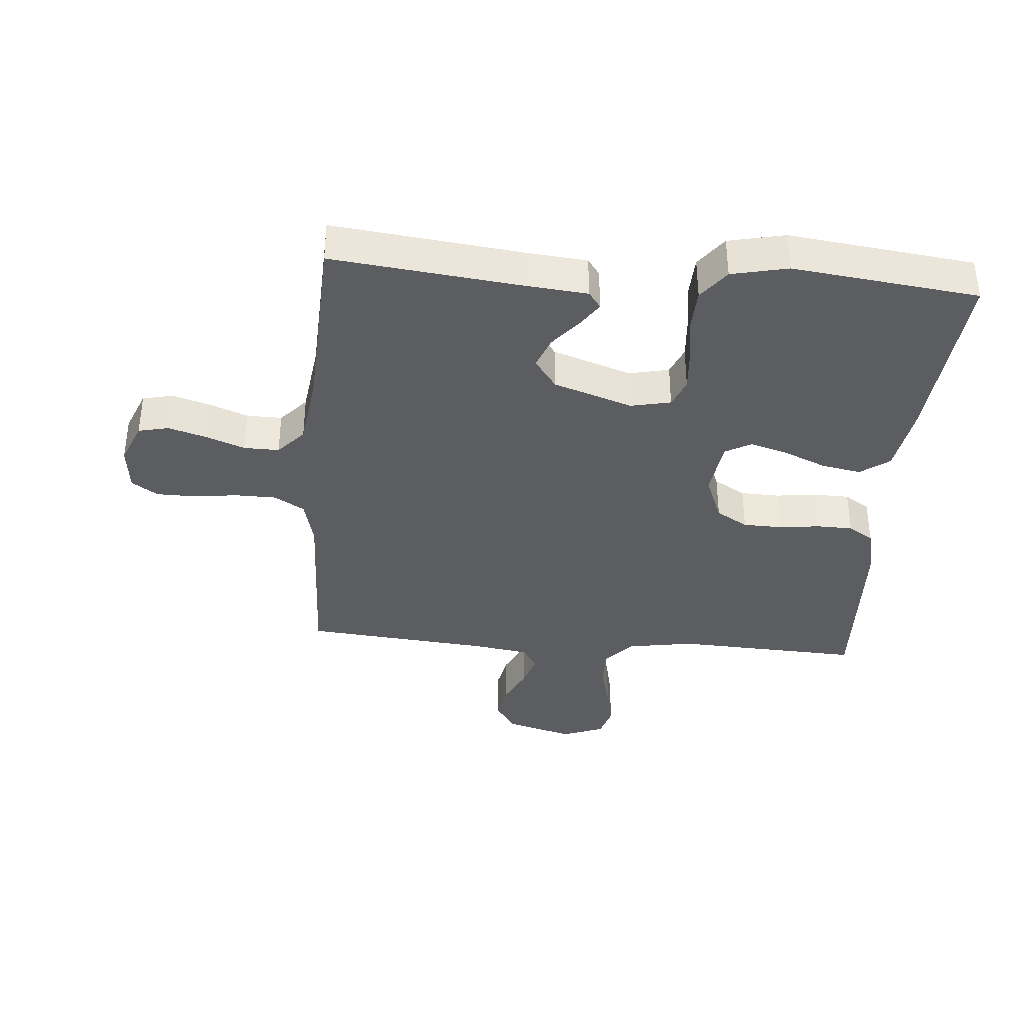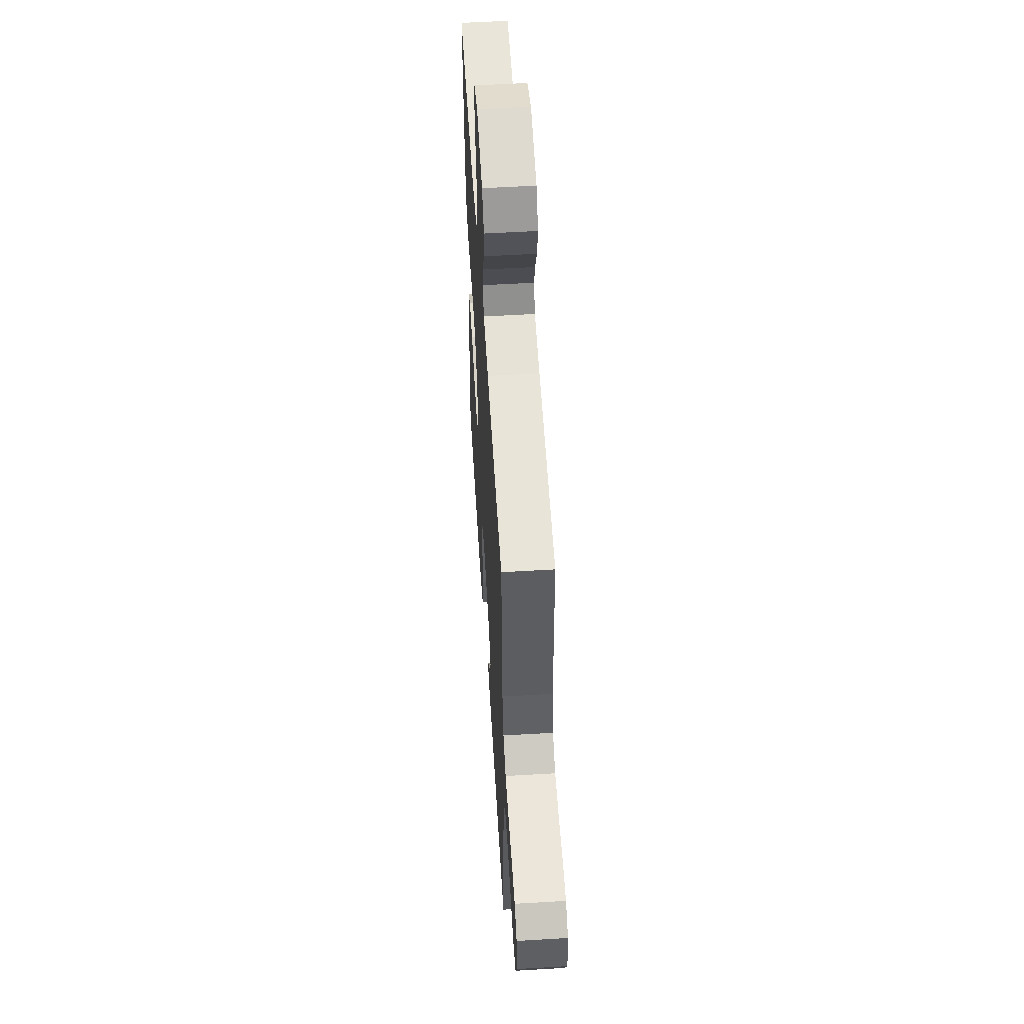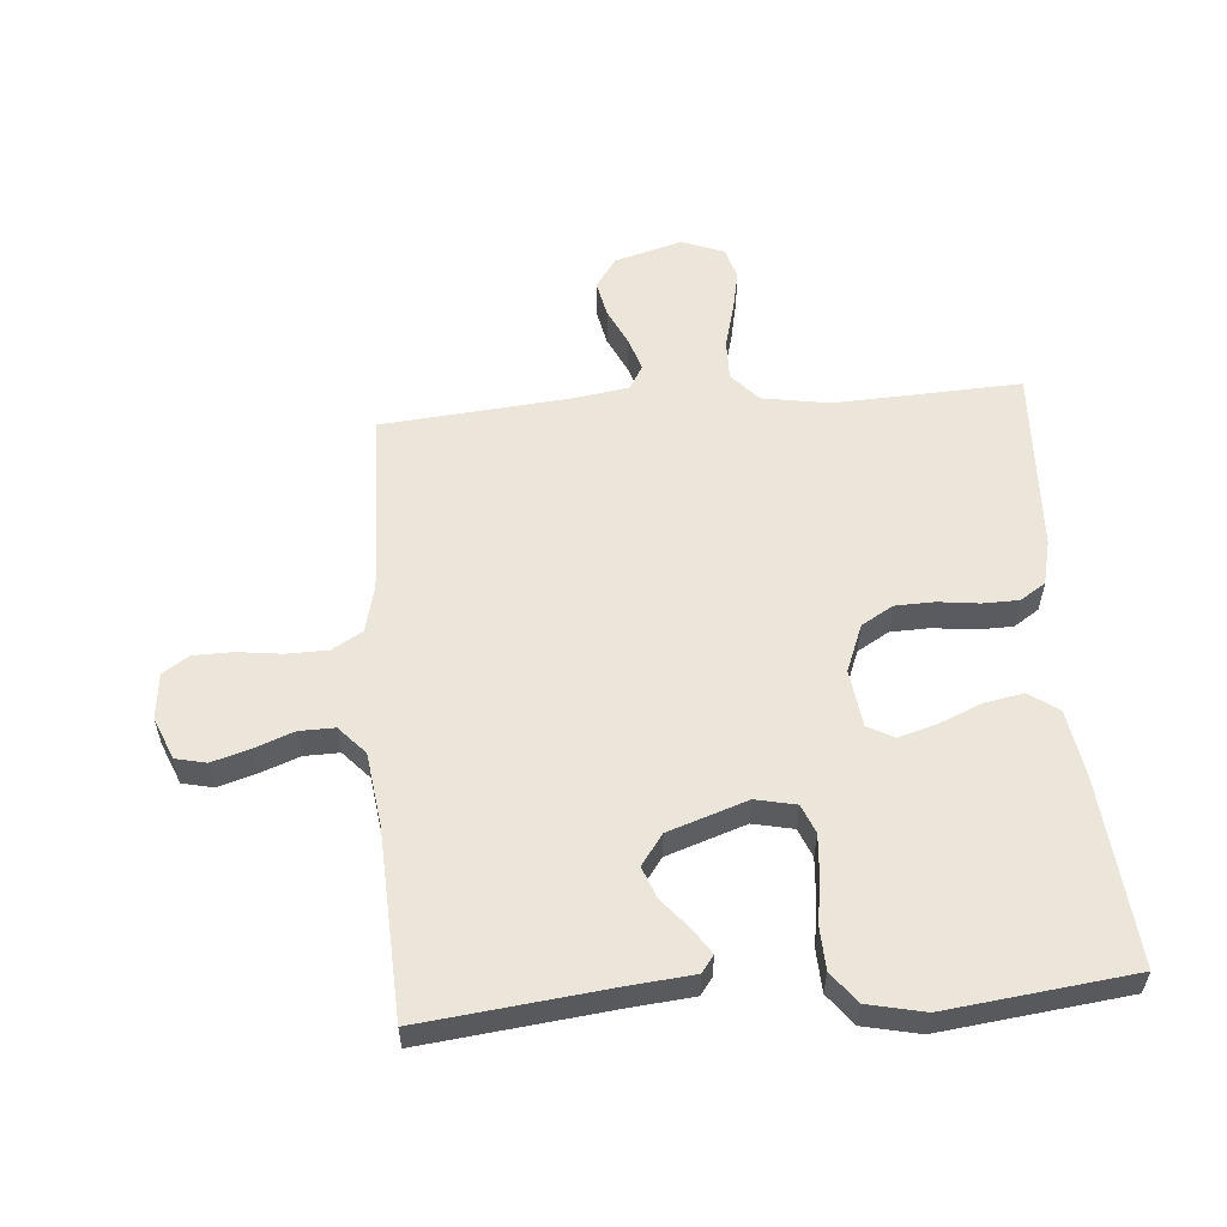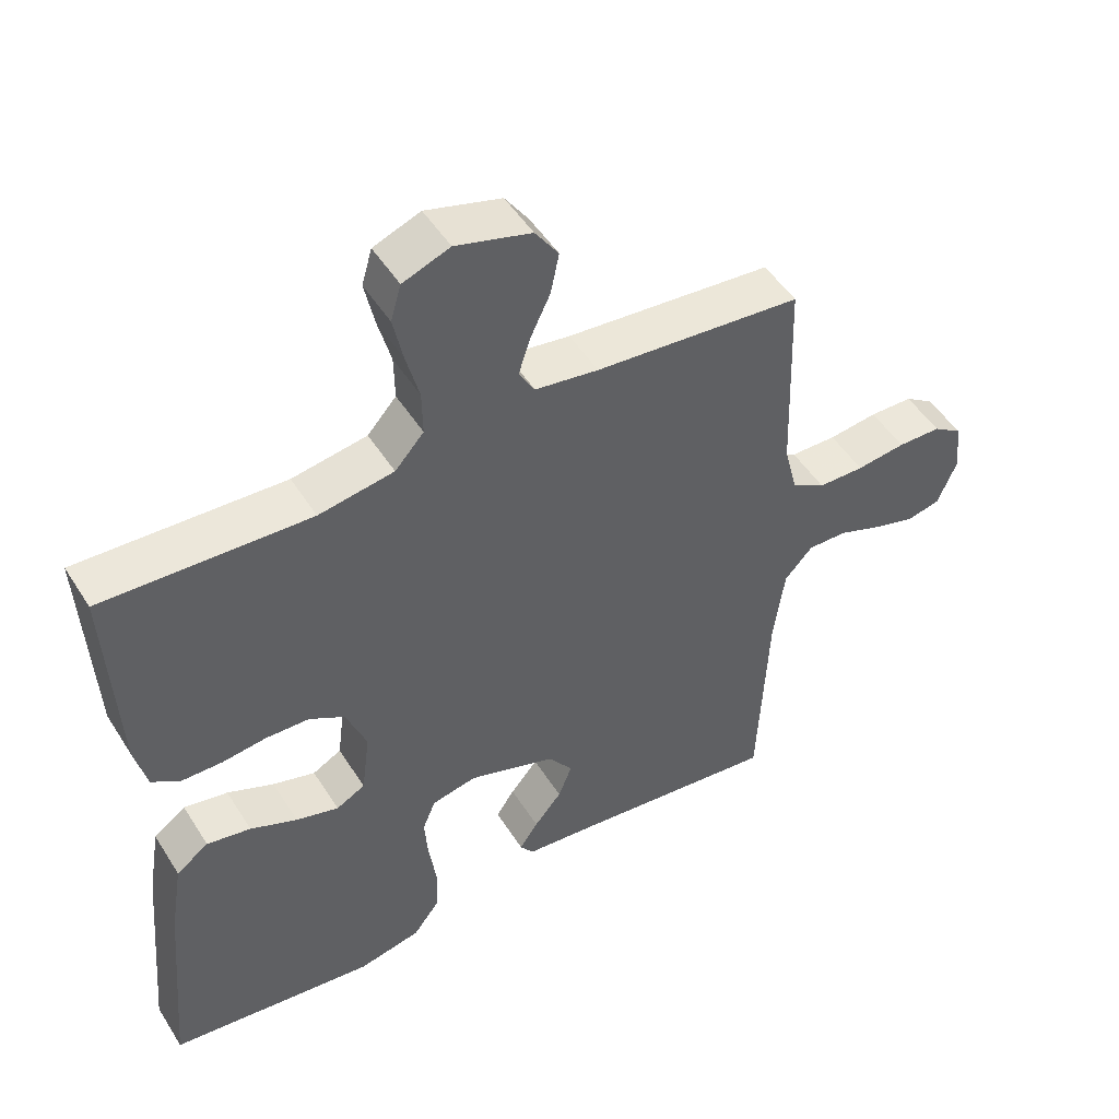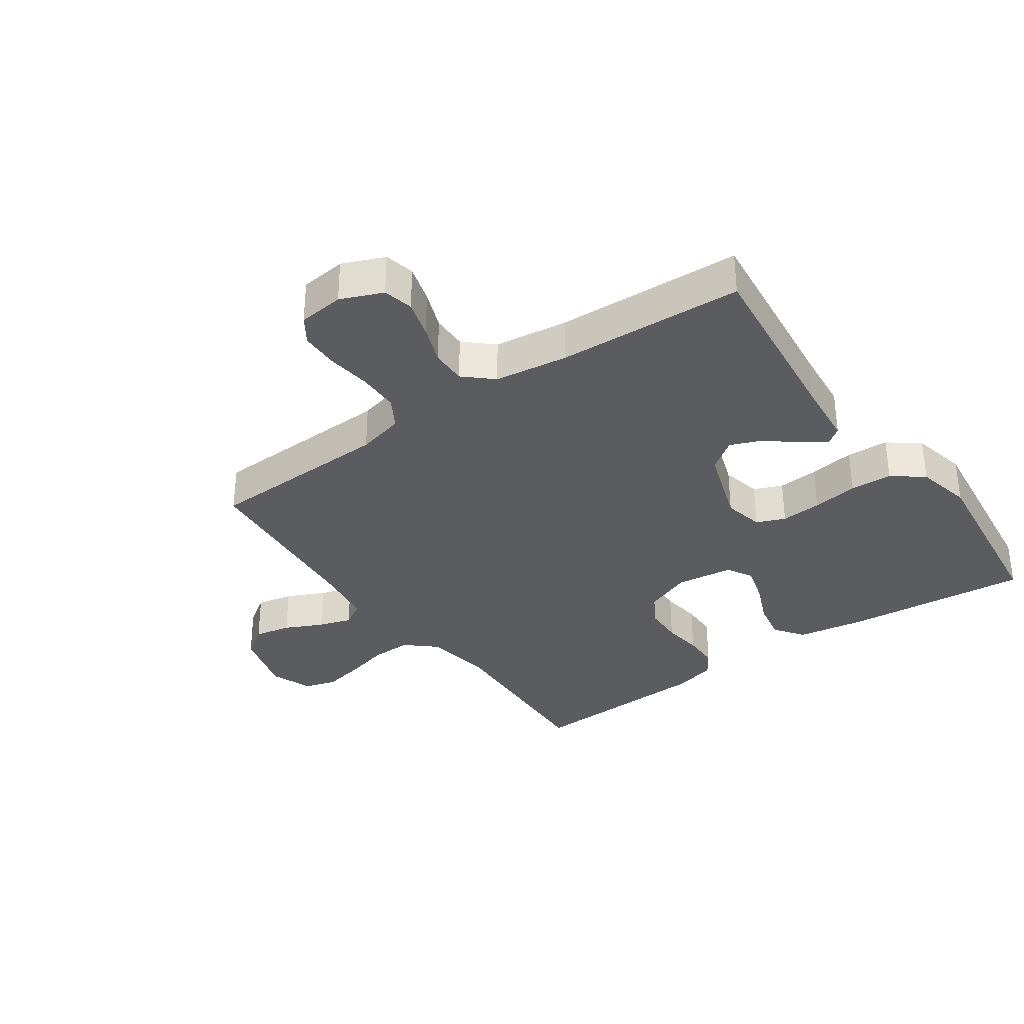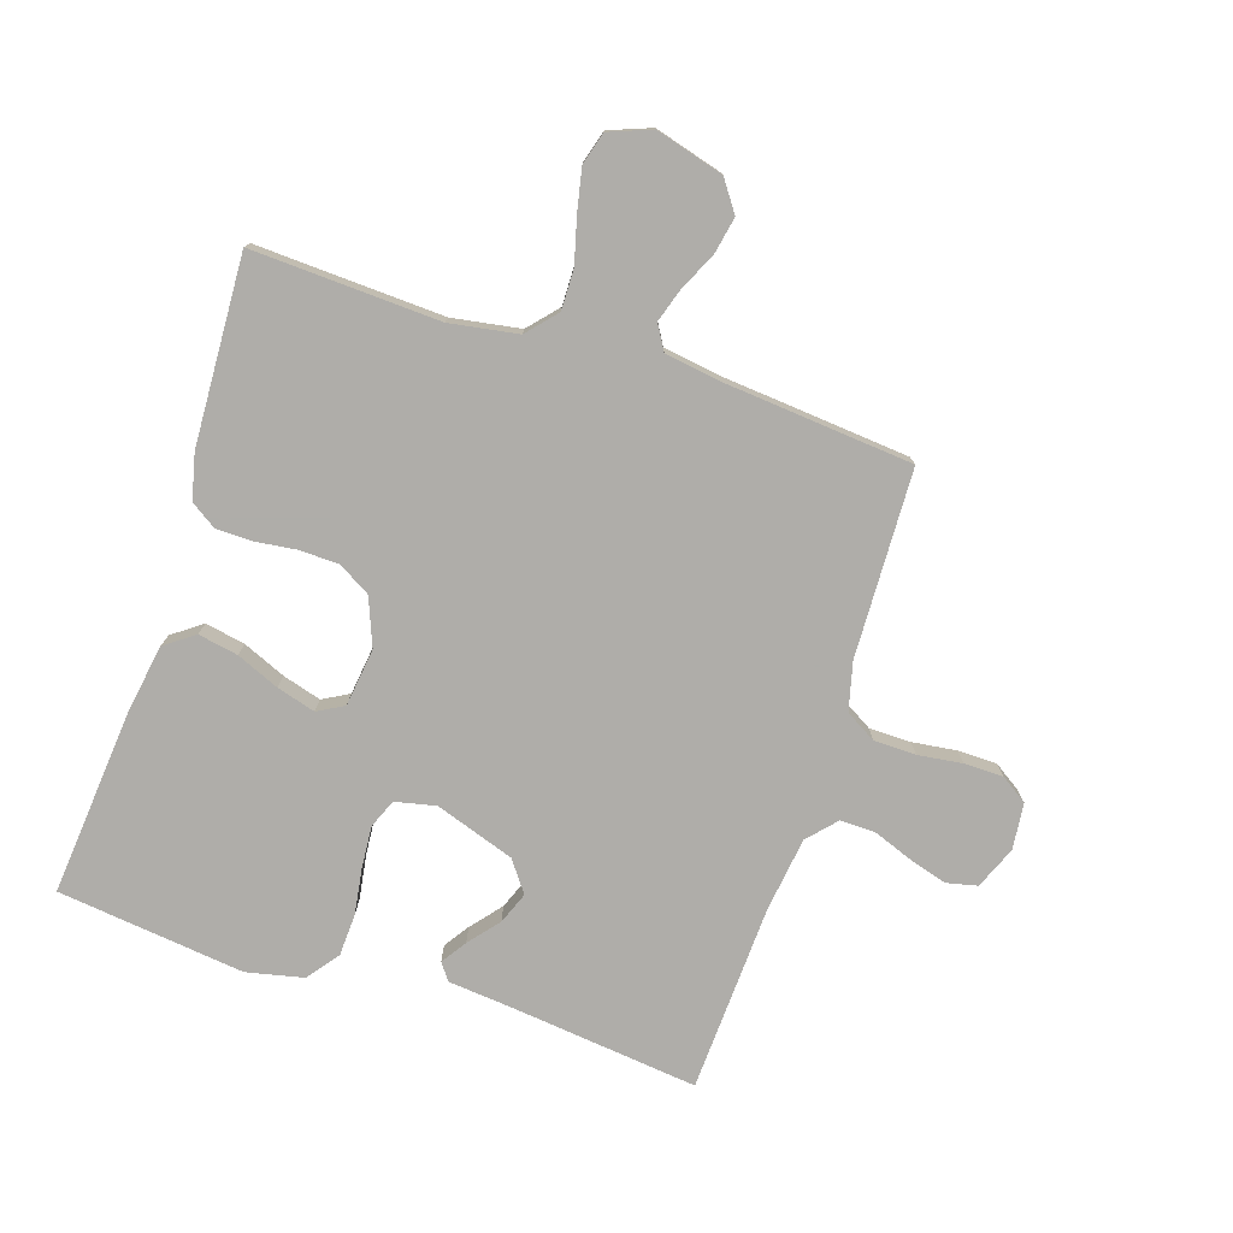
<metadata>
{"format":"obj","ext":"obj","renderer":"f3d","projection":"perspective","resolution":1024,"background":"white","views":[{"elev":-37.2,"azim":175.3,"up":"+Y"},{"elev":55.4,"azim":86.4,"up":"+Z"},{"elev":56.5,"azim":175.4,"up":"+Y"},{"elev":49.5,"azim":-31.1,"up":"+Z"},{"elev":-33.7,"azim":125.2,"up":"+Y"},{"elev":-77.2,"azim":-18.0,"up":"+Y"}]}
</metadata>
<code>
v 0.5 0.07 0.5
v 0.51 0.07 0.2
v 0.529 0.07 0.124
v 0.578 0.07 0.095
v 0.645 0.07 0.094
v 0.716 0.07 0.103
v 0.779 0.07 0.102
v 0.821 0.07 0.074
v 0.829 0.07 0
v 0.801 0.07 -0.068
v 0.752 0.07 -0.079
v 0.691 0.07 -0.061
v 0.628 0.07 -0.037
v 0.571 0.07 -0.036
v 0.53 0.07 -0.081
v 0.514 0.07 -0.2
v 0.5 0.07 -0.5
v 0.2 0.07 -0.466
v 0.096 0.07 -0.456
v 0.076 0.07 -0.429
v 0.103 0.07 -0.389
v 0.143 0.07 -0.341
v 0.163 0.07 -0.29
v 0.127 0.07 -0.241
v 0 0.07 -0.198
v -0.065 0.07 -0.212
v -0.084 0.07 -0.258
v -0.079 0.07 -0.324
v -0.068 0.07 -0.398
v -0.071 0.07 -0.466
v -0.109 0.07 -0.516
v -0.2 0.07 -0.536
v -0.5 0.07 -0.5
v -0.473 0.07 -0.2
v -0.455 0.07 -0.091
v -0.408 0.07 -0.057
v -0.344 0.07 -0.069
v -0.276 0.07 -0.098
v -0.214 0.07 -0.116
v -0.172 0.07 -0.093
v -0.16 0.07 0
v -0.19 0.07 0.076
v -0.241 0.07 0.106
v -0.304 0.07 0.108
v -0.369 0.07 0.1
v -0.428 0.07 0.101
v -0.469 0.07 0.128
v -0.486 0.07 0.2
v -0.5 0.07 0.5
v -0.2 0.07 0.486
v -0.091 0.07 0.504
v -0.049 0.07 0.551
v -0.05 0.07 0.616
v -0.069 0.07 0.688
v -0.083 0.07 0.755
v -0.068 0.07 0.807
v 0 0.07 0.833
v 0.109 0.07 0.802
v 0.143 0.07 0.753
v 0.131 0.07 0.694
v 0.102 0.07 0.633
v 0.085 0.07 0.58
v 0.108 0.07 0.541
v 0.2 0.07 0.527
v 0.5 0 0.5
v 0.51 0 0.2
v 0.529 0 0.124
v 0.578 0 0.095
v 0.645 0 0.094
v 0.716 0 0.103
v 0.779 0 0.102
v 0.821 0 0.074
v 0.829 0 0
v 0.801 0 -0.068
v 0.752 0 -0.079
v 0.691 0 -0.061
v 0.628 0 -0.037
v 0.571 0 -0.036
v 0.53 0 -0.081
v 0.514 0 -0.2
v 0.5 0 -0.5
v 0.2 0 -0.466
v 0.096 0 -0.456
v 0.076 0 -0.429
v 0.103 0 -0.389
v 0.143 0 -0.341
v 0.163 0 -0.29
v 0.127 0 -0.241
v 0 0 -0.198
v -0.065 0 -0.212
v -0.084 0 -0.258
v -0.079 0 -0.324
v -0.068 0 -0.398
v -0.071 0 -0.466
v -0.109 0 -0.516
v -0.2 0 -0.536
v -0.5 0 -0.5
v -0.473 0 -0.2
v -0.455 0 -0.091
v -0.408 0 -0.057
v -0.344 0 -0.069
v -0.276 0 -0.098
v -0.214 0 -0.116
v -0.172 0 -0.093
v -0.16 0 0
v -0.19 0 0.076
v -0.241 0 0.106
v -0.304 0 0.108
v -0.369 0 0.1
v -0.428 0 0.101
v -0.469 0 0.128
v -0.486 0 0.2
v -0.5 0 0.5
v -0.2 0 0.486
v -0.091 0 0.504
v -0.049 0 0.551
v -0.05 0 0.616
v -0.069 0 0.688
v -0.083 0 0.755
v -0.068 0 0.807
v 0 0 0.833
v 0.109 0 0.802
v 0.143 0 0.753
v 0.131 0 0.694
v 0.102 0 0.633
v 0.085 0 0.58
v 0.108 0 0.541
v 0.2 0 0.527
f 58 59 60 61
f 58 61 62
f 57 58 62
f 56 57 62
f 53 54 55 56
f 53 56 62 63
f 47 48 49 50
f 47 50 51
f 44 45 46 47
f 43 44 47 51
f 42 43 51 52
f 35 36 37 38
f 35 38 39
f 34 35 39
f 33 34 39
f 32 33 39 40
f 28 29 30 31
f 27 28 31 32
f 26 27 32 40
f 19 20 21 22
f 18 19 22
f 16 17 18 22
f 15 16 22 23
f 14 15 23 24
f 10 11 12 13
f 8 9 10 13
f 8 13 14
f 5 6 7 8
f 4 5 8 14
f 3 4 14 24
f 64 1 2
f 63 64 2 3
f 52 53 63 3
f 41 42 52 3
f 25 26 40 41
f 3 24 25 41
f 125 124 123 122
f 126 125 122
f 126 122 121
f 126 121 120
f 120 119 118 117
f 127 126 120 117
f 114 113 112 111
f 115 114 111
f 111 110 109 108
f 115 111 108 107
f 116 115 107 106
f 102 101 100 99
f 103 102 99
f 103 99 98
f 103 98 97
f 104 103 97 96
f 95 94 93 92
f 96 95 92 91
f 104 96 91 90
f 86 85 84 83
f 86 83 82
f 86 82 81 80
f 87 86 80 79
f 88 87 79 78
f 77 76 75 74
f 77 74 73 72
f 78 77 72
f 72 71 70 69
f 78 72 69 68
f 88 78 68 67
f 66 65 128
f 67 66 128 127
f 67 127 117 116
f 67 116 106 105
f 105 104 90 89
f 105 89 88 67
f 1 65 66 2
f 2 66 67 3
f 3 67 68 4
f 4 68 69 5
f 5 69 70 6
f 6 70 71 7
f 7 71 72 8
f 8 72 73 9
f 9 73 74 10
f 10 74 75 11
f 11 75 76 12
f 12 76 77 13
f 13 77 78 14
f 14 78 79 15
f 15 79 80 16
f 16 80 81 17
f 17 81 82 18
f 18 82 83 19
f 19 83 84 20
f 20 84 85 21
f 21 85 86 22
f 22 86 87 23
f 23 87 88 24
f 24 88 89 25
f 25 89 90 26
f 26 90 91 27
f 27 91 92 28
f 28 92 93 29
f 29 93 94 30
f 30 94 95 31
f 31 95 96 32
f 32 96 97 33
f 33 97 98 34
f 34 98 99 35
f 35 99 100 36
f 36 100 101 37
f 37 101 102 38
f 38 102 103 39
f 39 103 104 40
f 40 104 105 41
f 41 105 106 42
f 42 106 107 43
f 43 107 108 44
f 44 108 109 45
f 45 109 110 46
f 46 110 111 47
f 47 111 112 48
f 48 112 113 49
f 49 113 114 50
f 50 114 115 51
f 51 115 116 52
f 52 116 117 53
f 53 117 118 54
f 54 118 119 55
f 55 119 120 56
f 56 120 121 57
f 57 121 122 58
f 58 122 123 59
f 59 123 124 60
f 60 124 125 61
f 61 125 126 62
f 62 126 127 63
f 63 127 128 64
f 64 128 65 1

</code>
